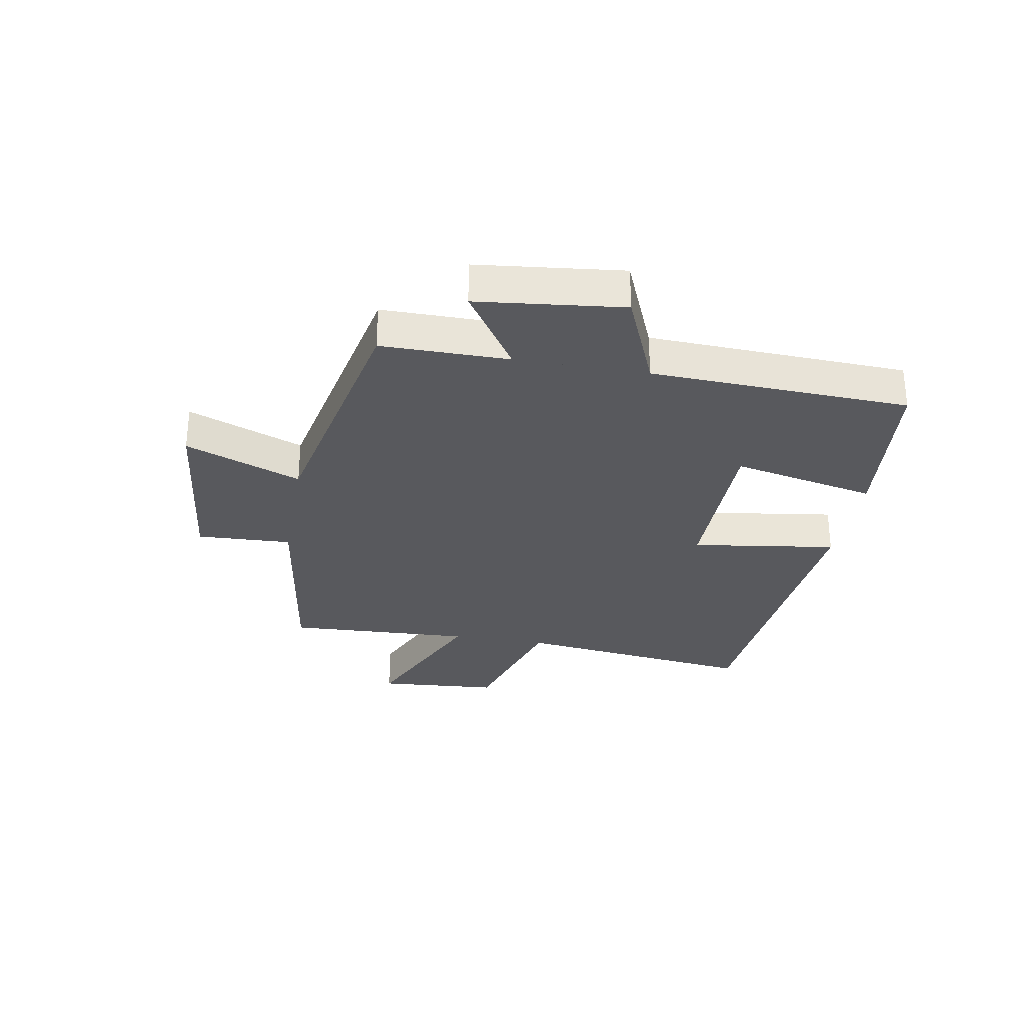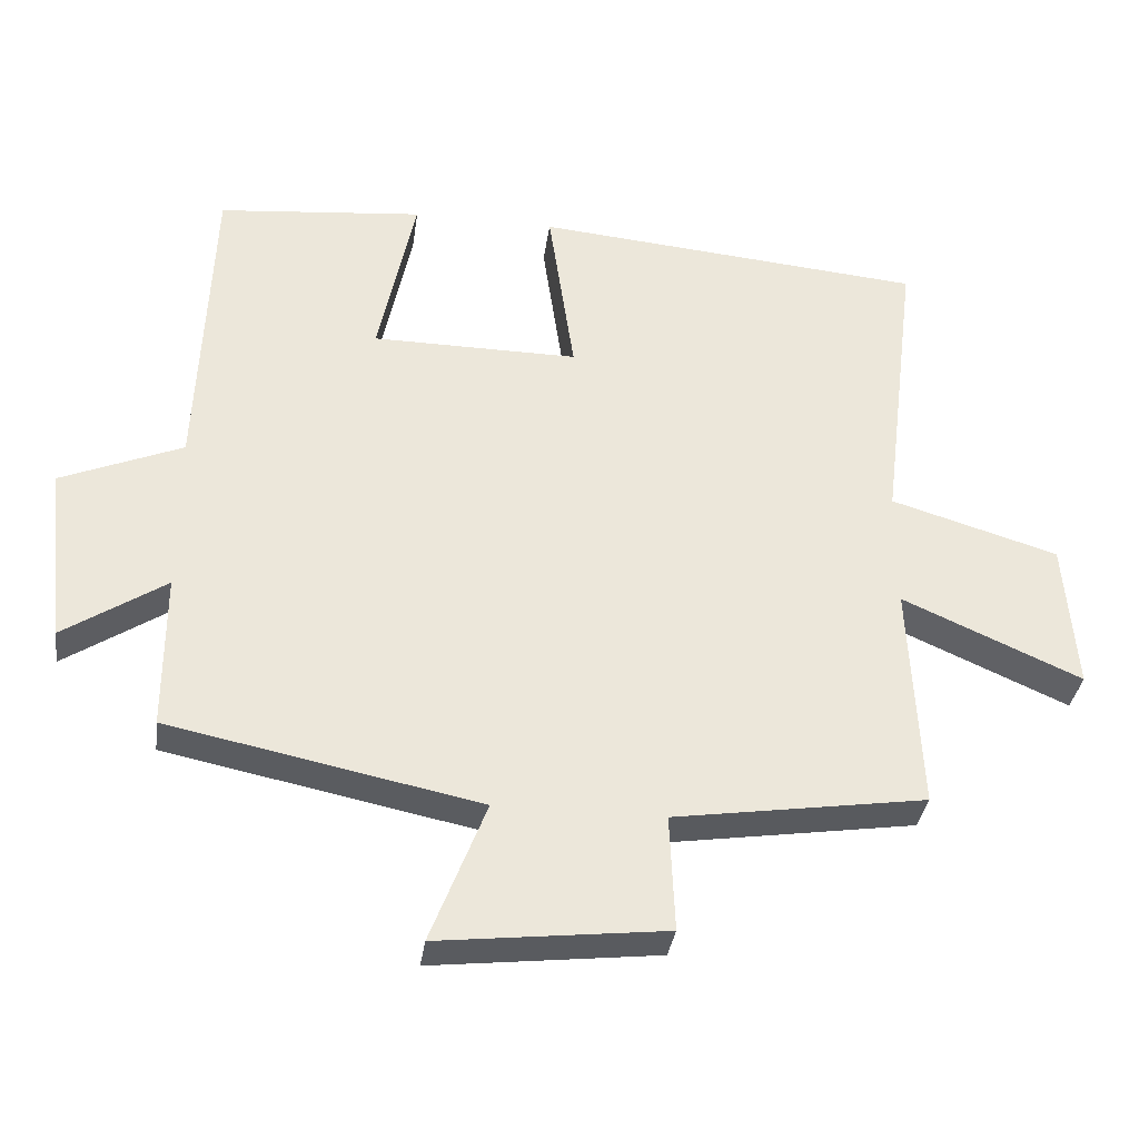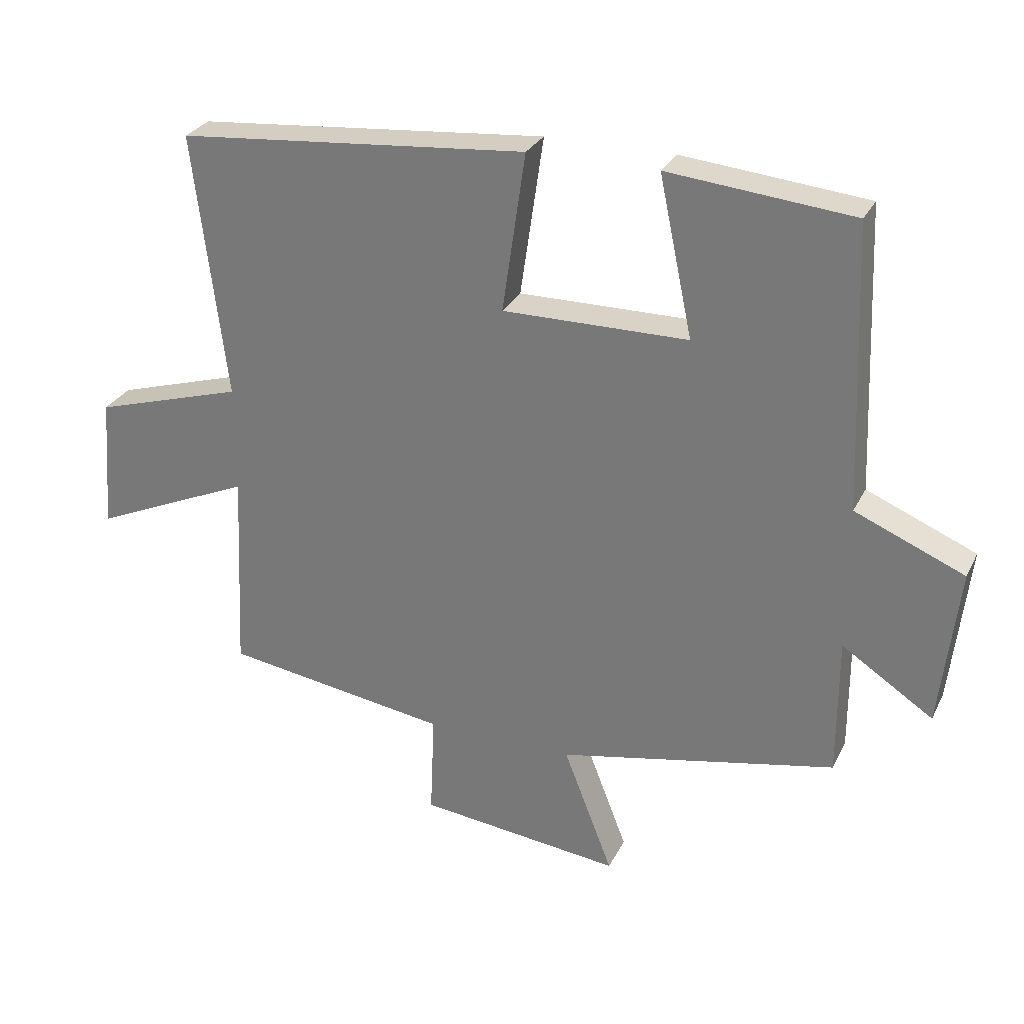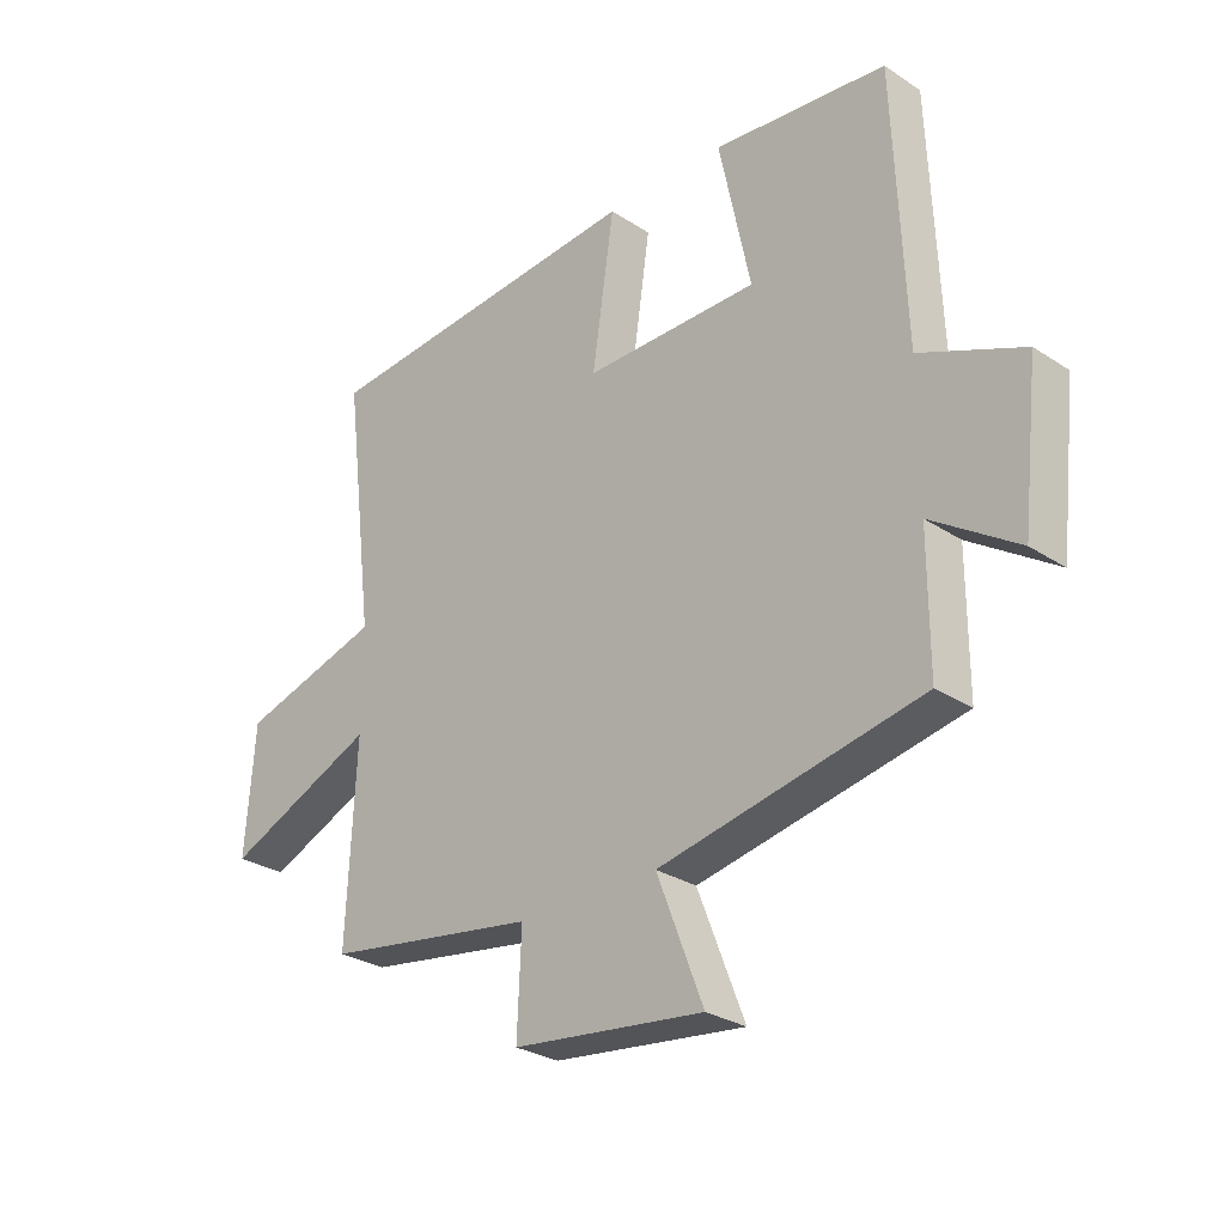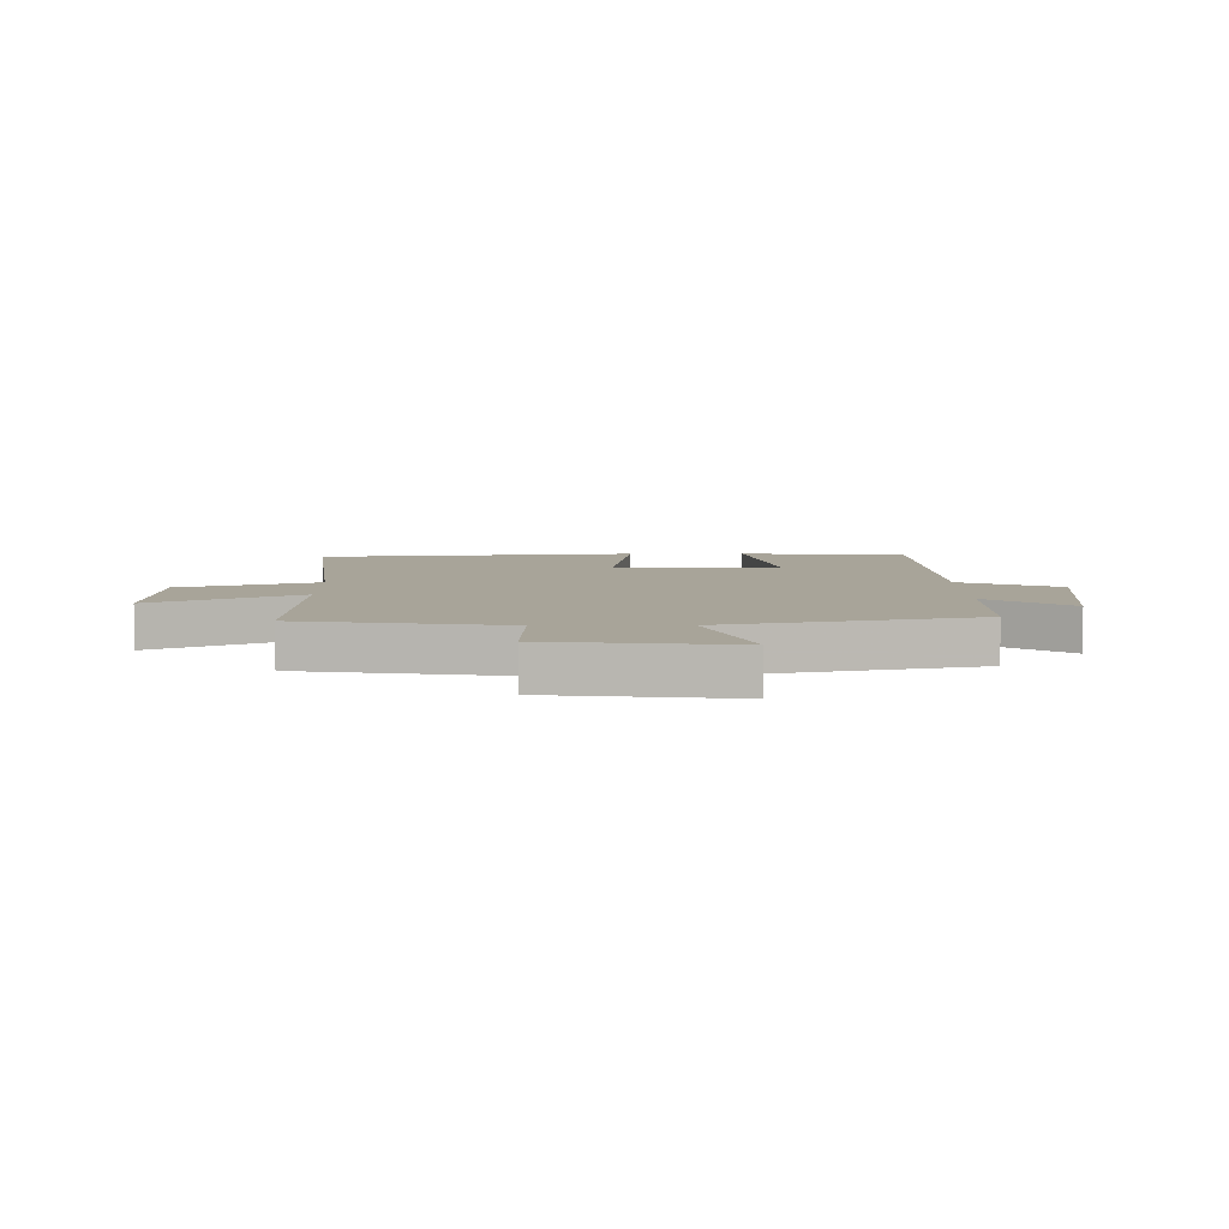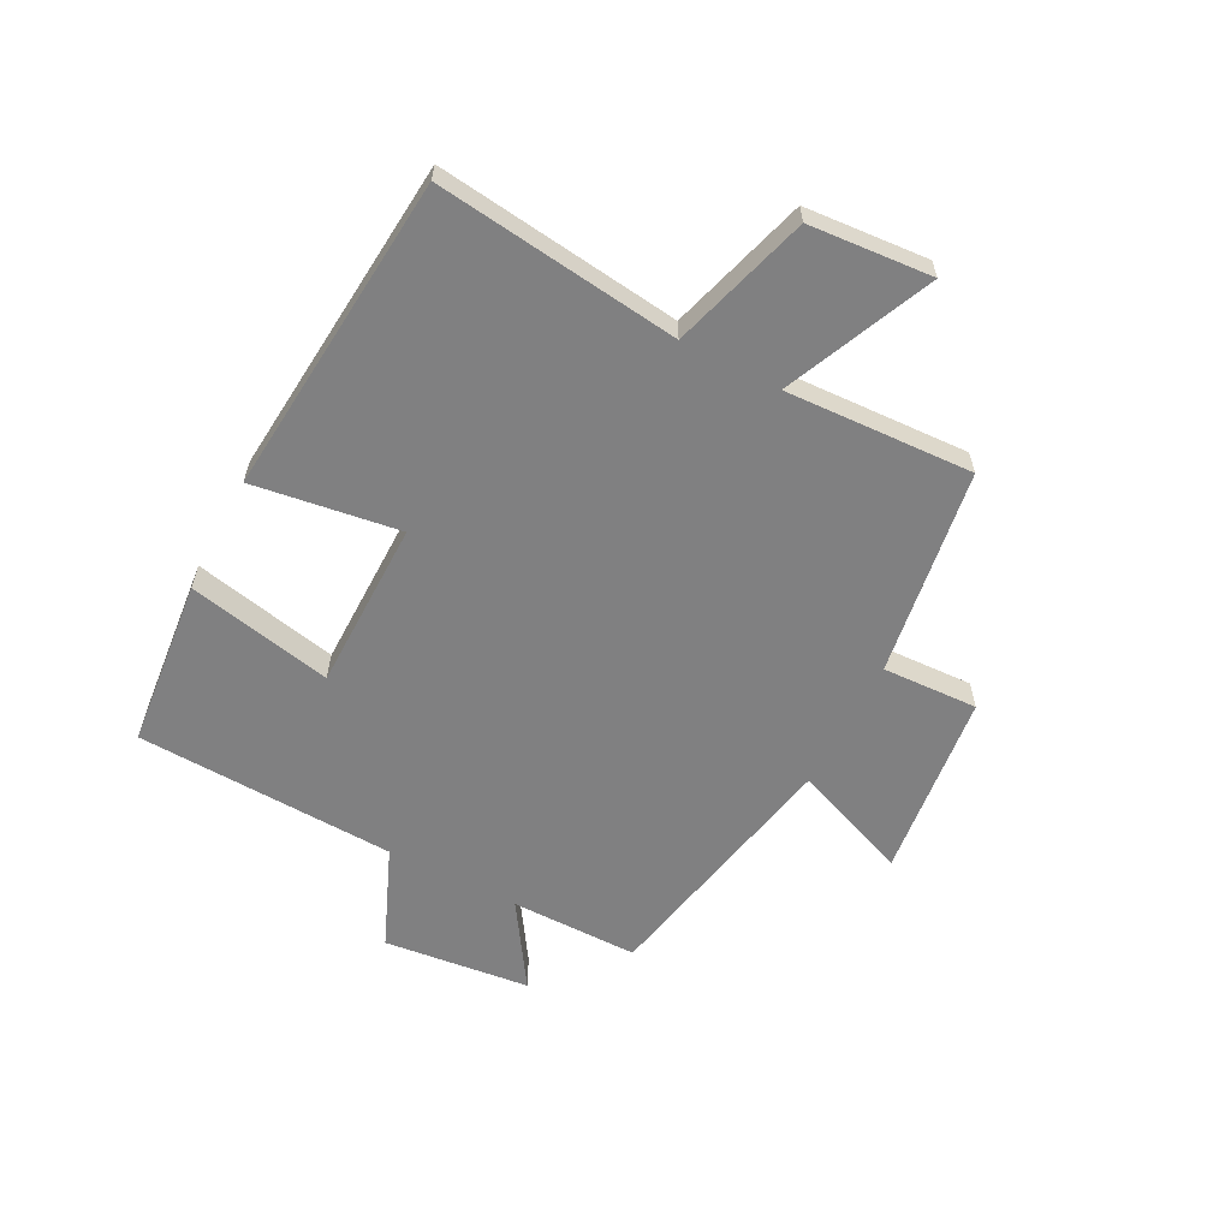
<metadata>
{"format":"obj","ext":"obj","renderer":"f3d","projection":"perspective","resolution":1024,"background":"white","views":[{"elev":-29.9,"azim":-100.1,"up":"+Y"},{"elev":-34.5,"azim":-7.9,"up":"+Z"},{"elev":28.4,"azim":-157.8,"up":"+Z"},{"elev":-28.1,"azim":-134.8,"up":"+Z"},{"elev":7.1,"azim":179.4,"up":"+Y"},{"elev":-60.2,"azim":62.5,"up":"+Y"}]}
</metadata>
<code>
v -0.482 0.07 0.472
v -0.195 0.07 0.5
v -0.247 0.07 0.254
v 0.041 0.07 0.252
v 0.005 0.07 0.5
v 0.551 0.07 0.452
v 0.5 0.07 0.039
v 0.734 0.07 -0.031
v 0.75 0.07 -0.239
v 0.5 0.07 -0.129
v 0.515 0.07 -0.447
v 0.164 0.07 -0.5
v 0.171 0.07 -0.662
v -0.145 0.07 -0.698
v -0.068 0.07 -0.5
v -0.5 0.07 -0.412
v -0.5 0.07 -0.195
v -0.642 0.07 -0.288
v -0.67 0.07 -0.04
v -0.5 0.07 0.031
v -0.482 0 0.472
v -0.195 0 0.5
v -0.247 0 0.254
v 0.041 0 0.252
v 0.005 0 0.5
v 0.551 0 0.452
v 0.5 0 0.039
v 0.734 0 -0.031
v 0.75 0 -0.239
v 0.5 0 -0.129
v 0.515 0 -0.447
v 0.164 0 -0.5
v 0.171 0 -0.662
v -0.145 0 -0.698
v -0.068 0 -0.5
v -0.5 0 -0.412
v -0.5 0 -0.195
v -0.642 0 -0.288
v -0.67 0 -0.04
v -0.5 0 0.031
f 17 18 19 20
f 15 16 17 20
f 15 20 1
f 12 13 14 15
f 10 11 12 15
f 7 8 9 10
f 7 10 15
f 4 5 6 7
f 3 4 7 15
f 1 2 3
f 1 3 15
f 40 39 38 37
f 40 37 36 35
f 21 40 35
f 35 34 33 32
f 35 32 31 30
f 30 29 28 27
f 35 30 27
f 27 26 25 24
f 35 27 24 23
f 23 22 21
f 35 23 21
f 1 21 22 2
f 2 22 23 3
f 3 23 24 4
f 4 24 25 5
f 5 25 26 6
f 6 26 27 7
f 7 27 28 8
f 8 28 29 9
f 9 29 30 10
f 10 30 31 11
f 11 31 32 12
f 12 32 33 13
f 13 33 34 14
f 14 34 35 15
f 15 35 36 16
f 16 36 37 17
f 17 37 38 18
f 18 38 39 19
f 19 39 40 20
f 20 40 21 1

</code>
